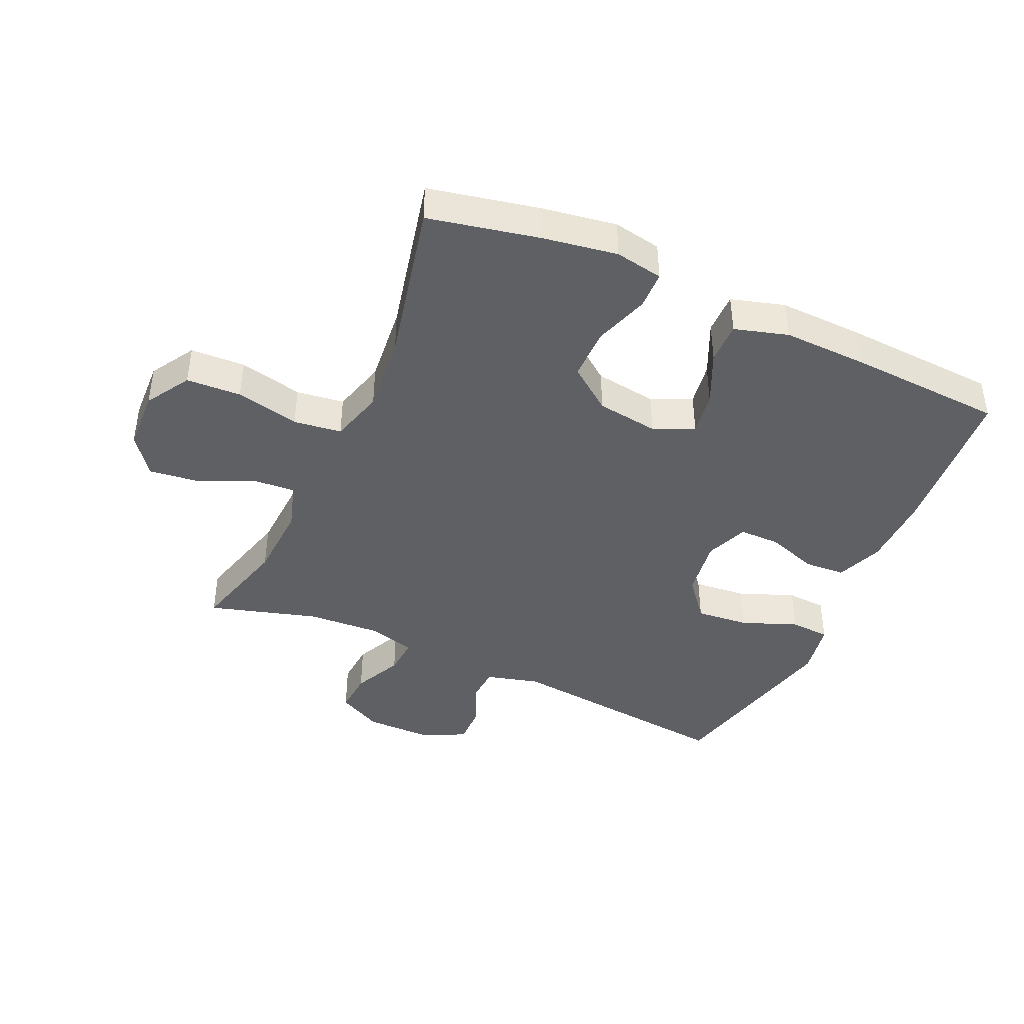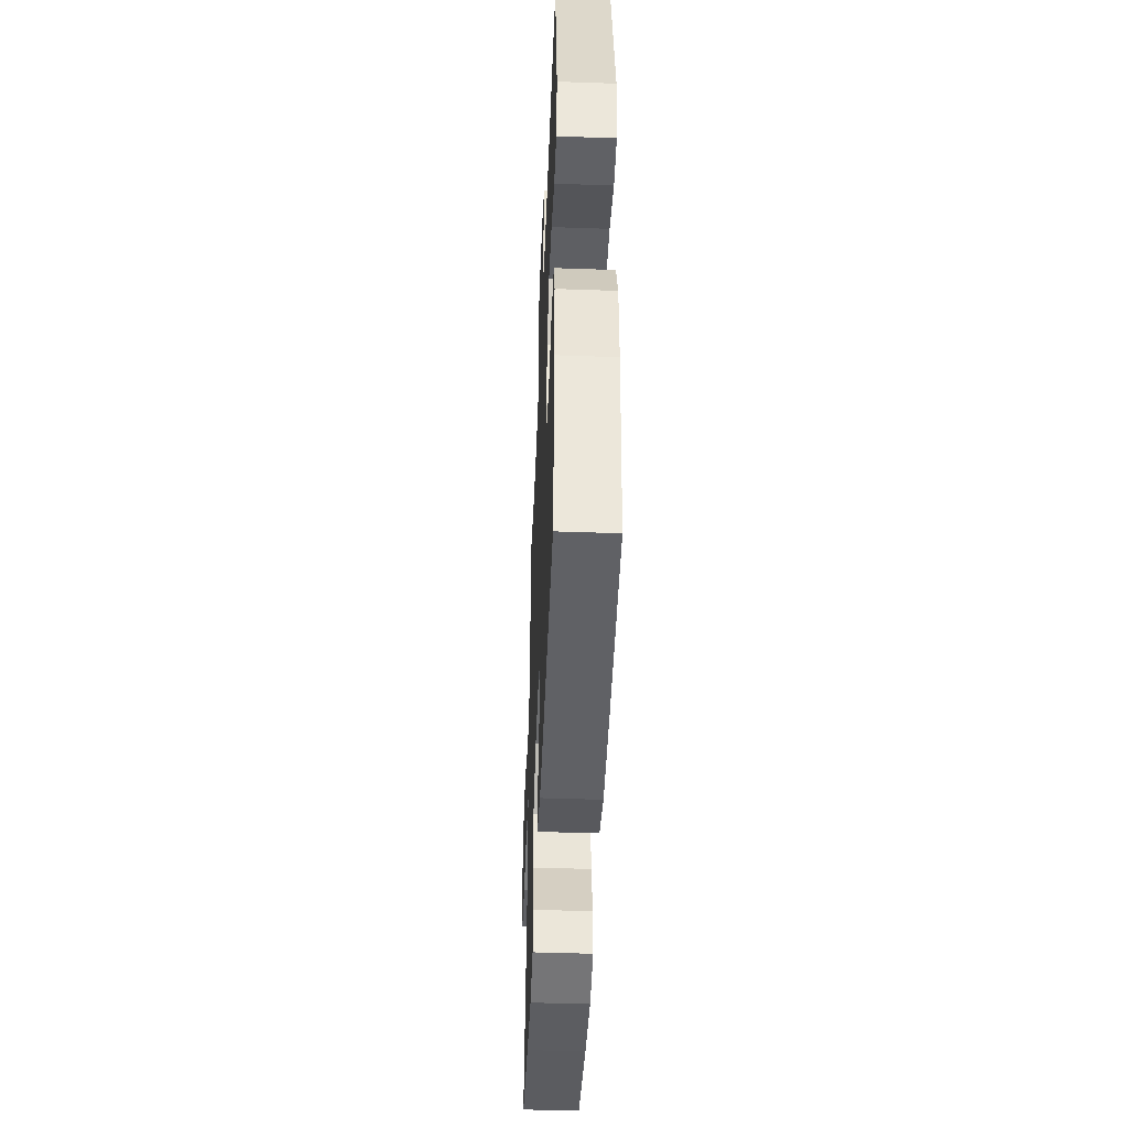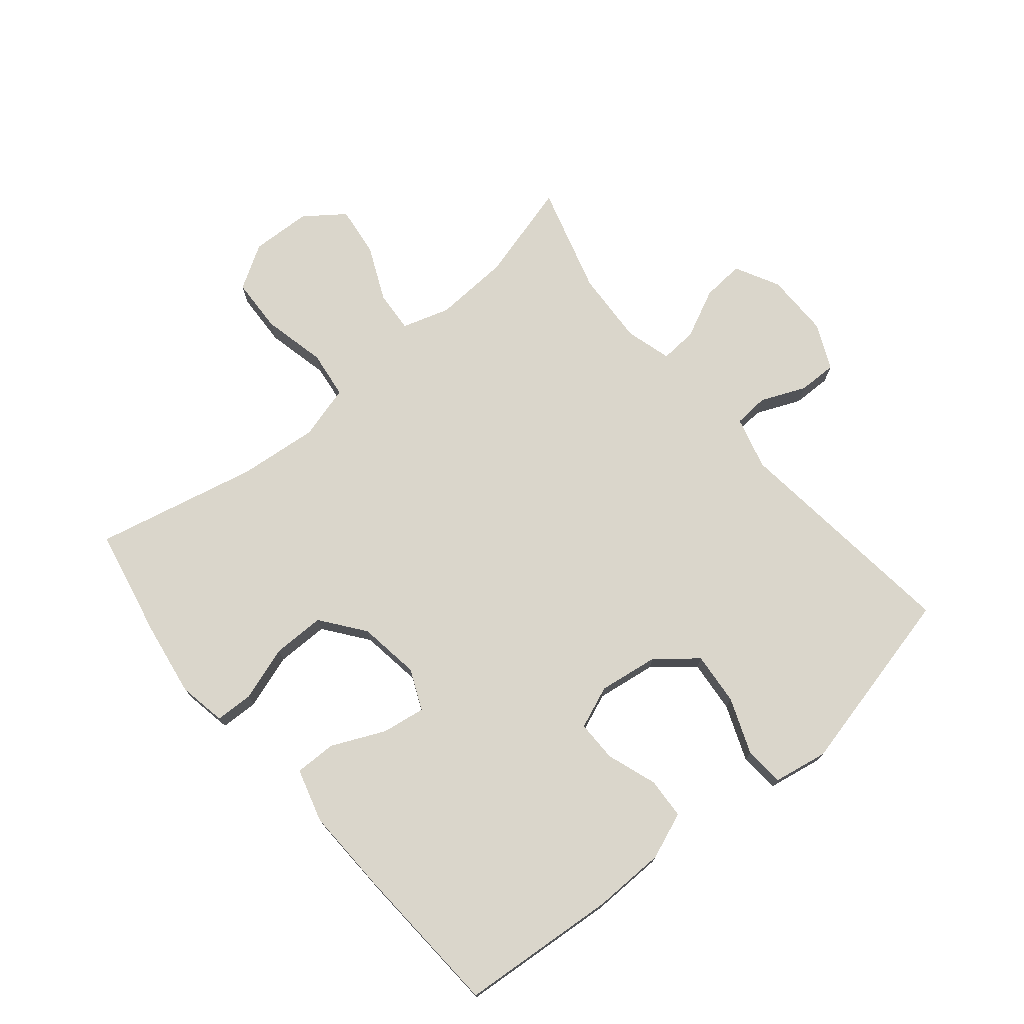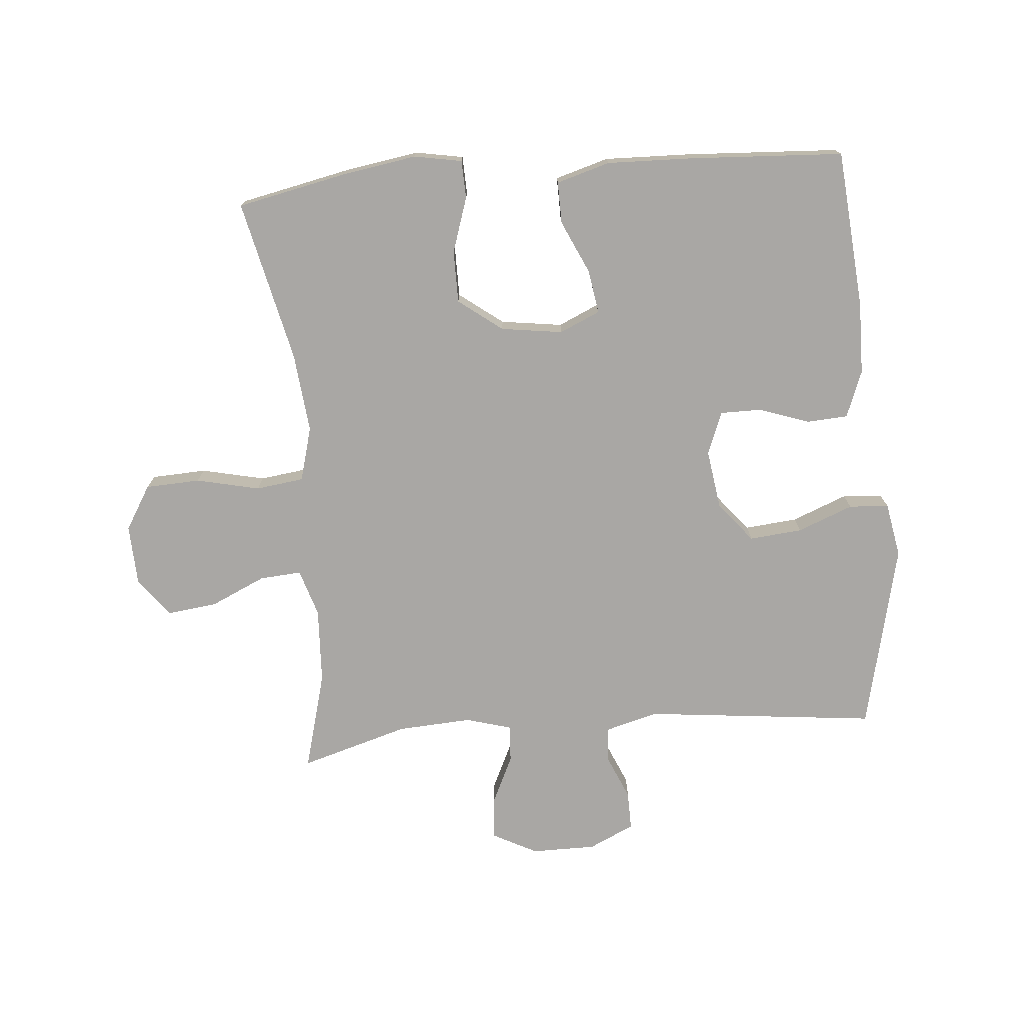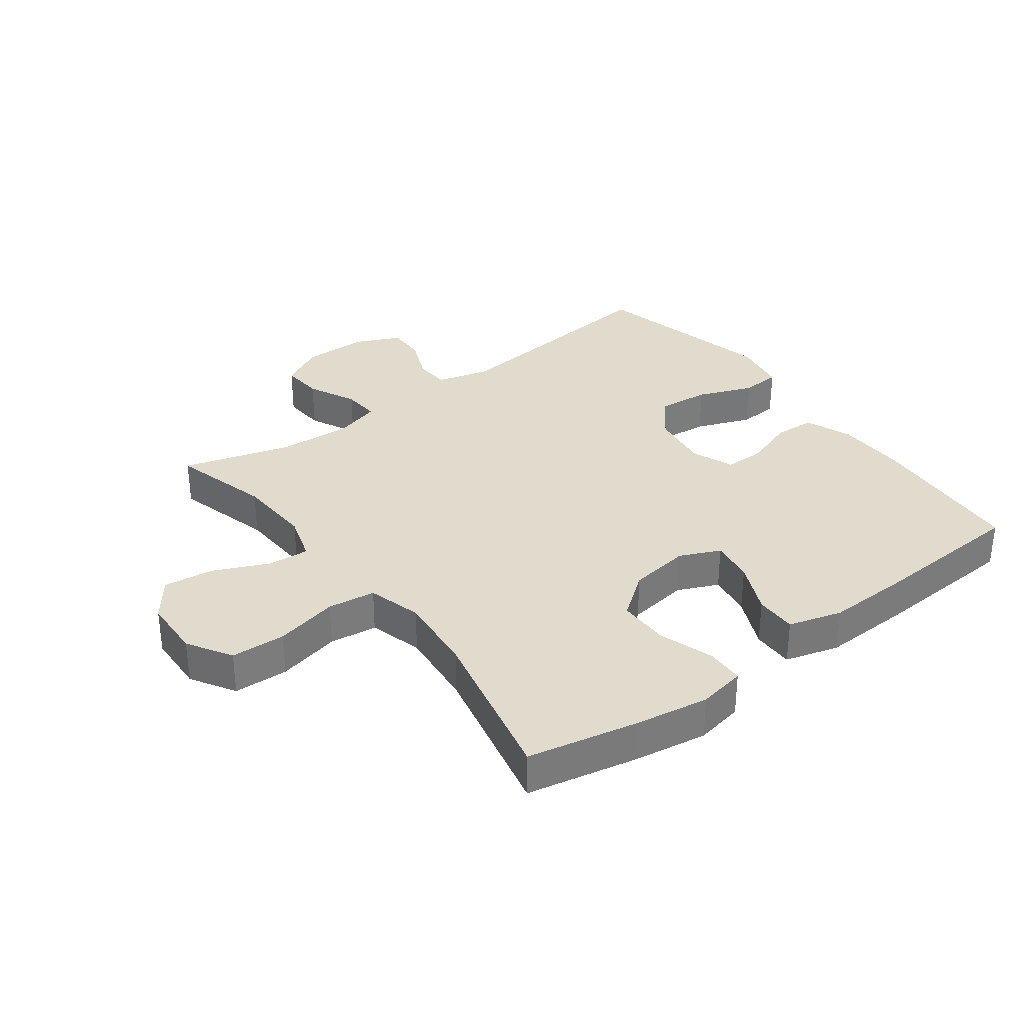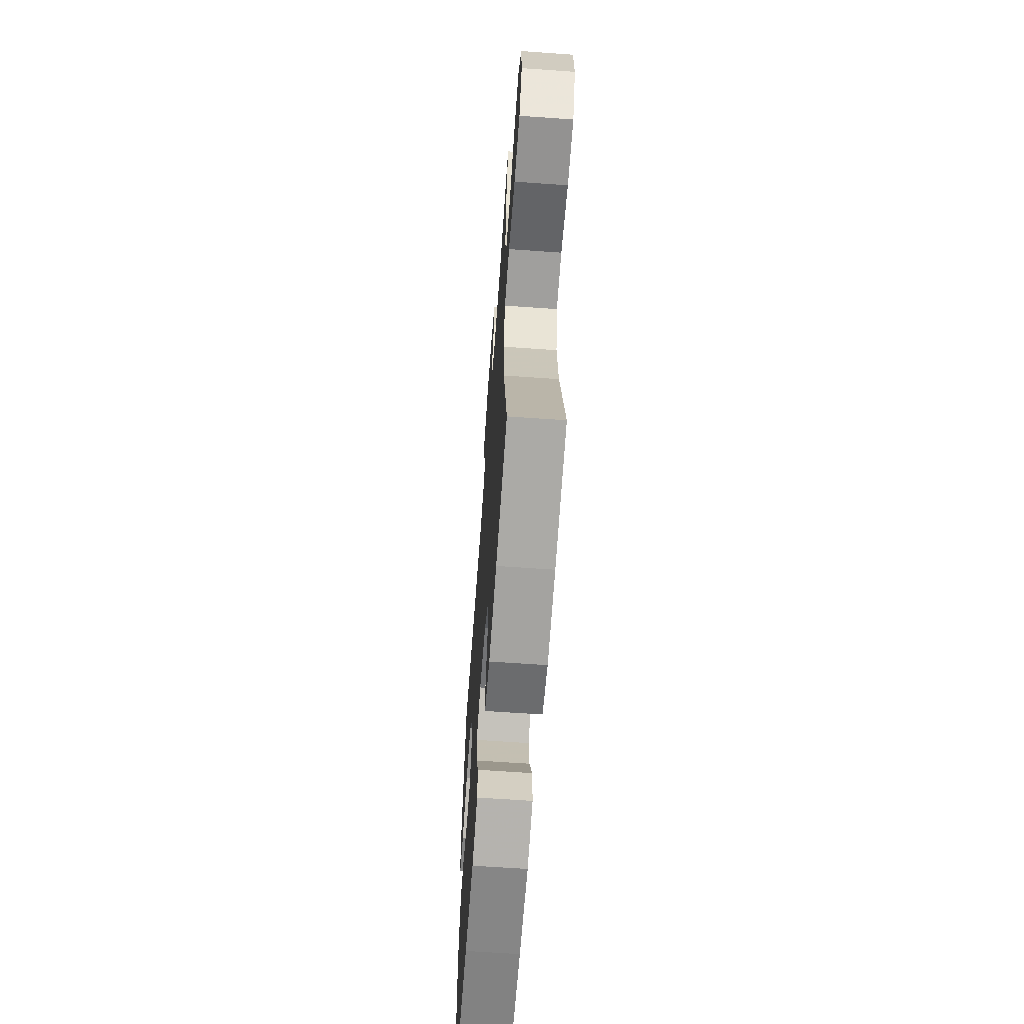
<metadata>
{"format":"obj","ext":"obj","renderer":"f3d","projection":"perspective","resolution":1024,"background":"white","views":[{"elev":-42.2,"azim":155.7,"up":"+Y"},{"elev":-46.2,"azim":-92.3,"up":"+Z"},{"elev":74.1,"azim":-129.9,"up":"+Y"},{"elev":-74.7,"azim":-175.1,"up":"+Y"},{"elev":33.2,"azim":143.1,"up":"+Y"},{"elev":-63.9,"azim":85.9,"up":"+Z"}]}
</metadata>
<code>
v -0.5 0.07 0.5
v -0.126 0.07 0.459
v -0.041 0.07 0.482
v -0.037 0.07 0.538
v -0.068 0.07 0.61
v -0.069 0.07 0.672
v 0.004 0.07 0.706
v 0.108 0.07 0.706
v 0.179 0.07 0.669
v 0.174 0.07 0.601
v 0.137 0.07 0.523
v 0.133 0.07 0.463
v 0.207 0.07 0.442
v 0.326 0.07 0.449
v 0.5 0.07 0.5
v 0.457 0.07 0.341
v 0.451 0.07 0.219
v 0.475 0.07 0.143
v 0.542 0.07 0.148
v 0.63 0.07 0.188
v 0.711 0.07 0.198
v 0.758 0.07 0.135
v 0.762 0.07 0.038
v 0.719 0.07 -0.033
v 0.631 0.07 -0.037
v 0.529 0.07 -0.014
v 0.452 0.07 -0.024
v 0.428 0.07 -0.111
v 0.441 0.07 -0.239
v 0.5 0.07 -0.5
v 0.323 0.07 -0.537
v 0.204 0.07 -0.556
v 0.127 0.07 -0.542
v 0.125 0.07 -0.481
v 0.154 0.07 -0.393
v 0.154 0.07 -0.309
v 0.084 0.07 -0.256
v -0.015 0.07 -0.242
v -0.08 0.07 -0.271
v -0.069 0.07 -0.341
v -0.03 0.07 -0.426
v -0.029 0.07 -0.493
v -0.115 0.07 -0.518
v -0.25 0.07 -0.514
v -0.5 0.07 -0.5
v -0.521 0.07 -0.247
v -0.519 0.07 -0.13
v -0.49 0.07 -0.055
v -0.424 0.07 -0.051
v -0.343 0.07 -0.079
v -0.277 0.07 -0.079
v -0.25 0.07 -0.011
v -0.264 0.07 0.085
v -0.316 0.07 0.149
v -0.401 0.07 0.141
v -0.49 0.07 0.106
v -0.554 0.07 0.11
v -0.57 0.07 0.198
v -0.5 0 0.5
v -0.126 0 0.459
v -0.041 0 0.482
v -0.037 0 0.538
v -0.068 0 0.61
v -0.069 0 0.672
v 0.004 0 0.706
v 0.108 0 0.706
v 0.179 0 0.669
v 0.174 0 0.601
v 0.137 0 0.523
v 0.133 0 0.463
v 0.207 0 0.442
v 0.326 0 0.449
v 0.5 0 0.5
v 0.457 0 0.341
v 0.451 0 0.219
v 0.475 0 0.143
v 0.542 0 0.148
v 0.63 0 0.188
v 0.711 0 0.198
v 0.758 0 0.135
v 0.762 0 0.038
v 0.719 0 -0.033
v 0.631 0 -0.037
v 0.529 0 -0.014
v 0.452 0 -0.024
v 0.428 0 -0.111
v 0.441 0 -0.239
v 0.5 0 -0.5
v 0.323 0 -0.537
v 0.204 0 -0.556
v 0.127 0 -0.542
v 0.125 0 -0.481
v 0.154 0 -0.393
v 0.154 0 -0.309
v 0.084 0 -0.256
v -0.015 0 -0.242
v -0.08 0 -0.271
v -0.069 0 -0.341
v -0.03 0 -0.426
v -0.029 0 -0.493
v -0.115 0 -0.518
v -0.25 0 -0.514
v -0.5 0 -0.5
v -0.521 0 -0.247
v -0.519 0 -0.13
v -0.49 0 -0.055
v -0.424 0 -0.051
v -0.343 0 -0.079
v -0.277 0 -0.079
v -0.25 0 -0.011
v -0.264 0 0.085
v -0.316 0 0.149
v -0.401 0 0.141
v -0.49 0 0.106
v -0.554 0 0.11
v -0.57 0 0.198
f 55 56 57 58
f 54 55 58 1
f 53 54 1 2
f 52 53 2 3
f 51 52 3
f 47 48 49 50
f 47 50 51
f 46 47 51
f 45 46 51
f 44 45 51
f 43 44 51 3
f 40 41 42 43
f 39 40 43
f 32 33 34 35
f 32 35 36
f 29 30 31 32
f 28 29 32 36
f 27 28 36 37
f 23 24 25 26
f 23 26 27
f 22 23 27
f 19 20 21 22
f 18 19 22 27
f 17 18 27 37
f 14 15 16
f 13 14 16 17
f 12 13 17 37
f 8 9 10 11
f 4 5 6 7
f 3 4 7 8
f 39 43 3
f 38 39 3 8
f 12 37 38
f 8 11 12 38
f 116 115 114 113
f 59 116 113 112
f 60 59 112 111
f 61 60 111 110
f 61 110 109
f 108 107 106 105
f 109 108 105
f 109 105 104
f 109 104 103
f 109 103 102
f 61 109 102 101
f 101 100 99 98
f 101 98 97
f 93 92 91 90
f 94 93 90
f 90 89 88 87
f 94 90 87 86
f 95 94 86 85
f 84 83 82 81
f 85 84 81
f 85 81 80
f 80 79 78 77
f 85 80 77 76
f 95 85 76 75
f 74 73 72
f 75 74 72 71
f 95 75 71 70
f 69 68 67 66
f 65 64 63 62
f 66 65 62 61
f 61 101 97
f 66 61 97 96
f 96 95 70
f 96 70 69 66
f 1 59 60 2
f 2 60 61 3
f 3 61 62 4
f 4 62 63 5
f 5 63 64 6
f 6 64 65 7
f 7 65 66 8
f 8 66 67 9
f 9 67 68 10
f 10 68 69 11
f 11 69 70 12
f 12 70 71 13
f 13 71 72 14
f 14 72 73 15
f 15 73 74 16
f 16 74 75 17
f 17 75 76 18
f 18 76 77 19
f 19 77 78 20
f 20 78 79 21
f 21 79 80 22
f 22 80 81 23
f 23 81 82 24
f 24 82 83 25
f 25 83 84 26
f 26 84 85 27
f 27 85 86 28
f 28 86 87 29
f 29 87 88 30
f 30 88 89 31
f 31 89 90 32
f 32 90 91 33
f 33 91 92 34
f 34 92 93 35
f 35 93 94 36
f 36 94 95 37
f 37 95 96 38
f 38 96 97 39
f 39 97 98 40
f 40 98 99 41
f 41 99 100 42
f 42 100 101 43
f 43 101 102 44
f 44 102 103 45
f 45 103 104 46
f 46 104 105 47
f 47 105 106 48
f 48 106 107 49
f 49 107 108 50
f 50 108 109 51
f 51 109 110 52
f 52 110 111 53
f 53 111 112 54
f 54 112 113 55
f 55 113 114 56
f 56 114 115 57
f 57 115 116 58
f 58 116 59 1

</code>
